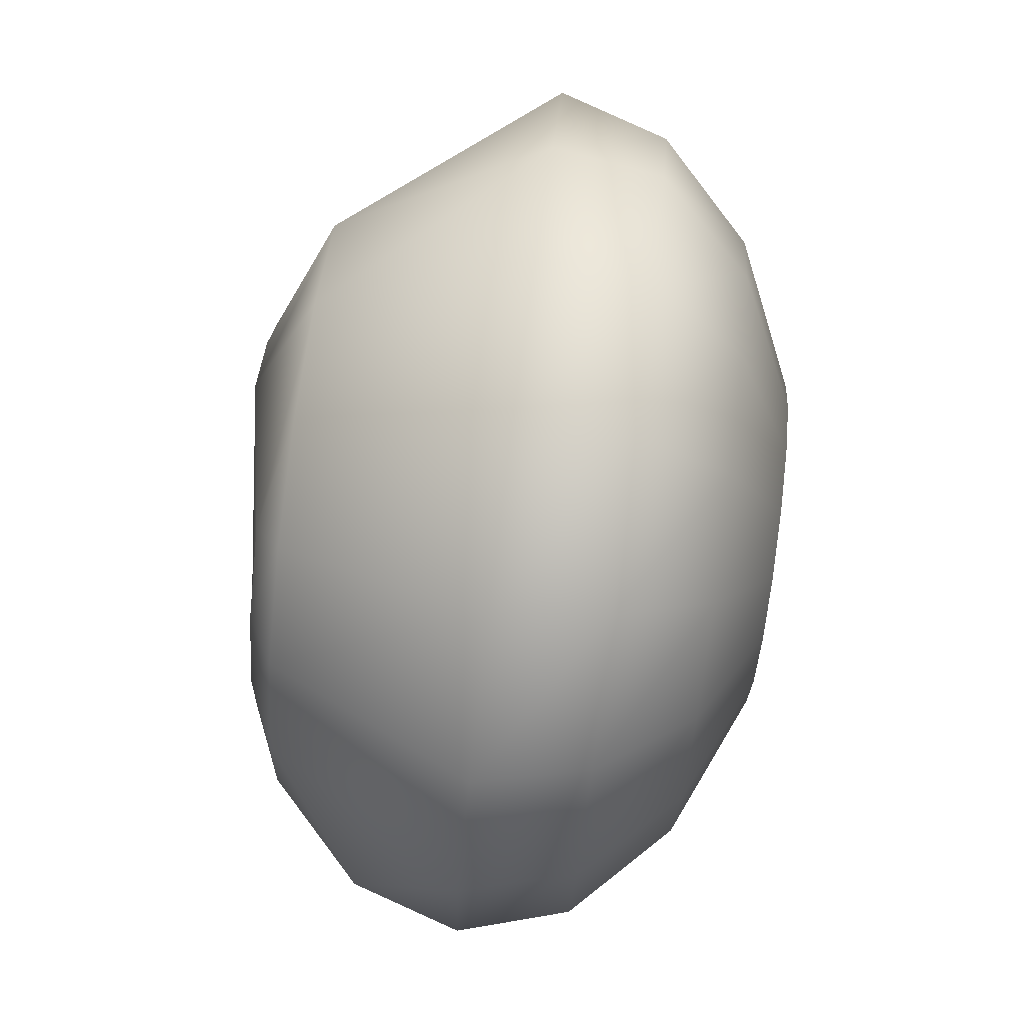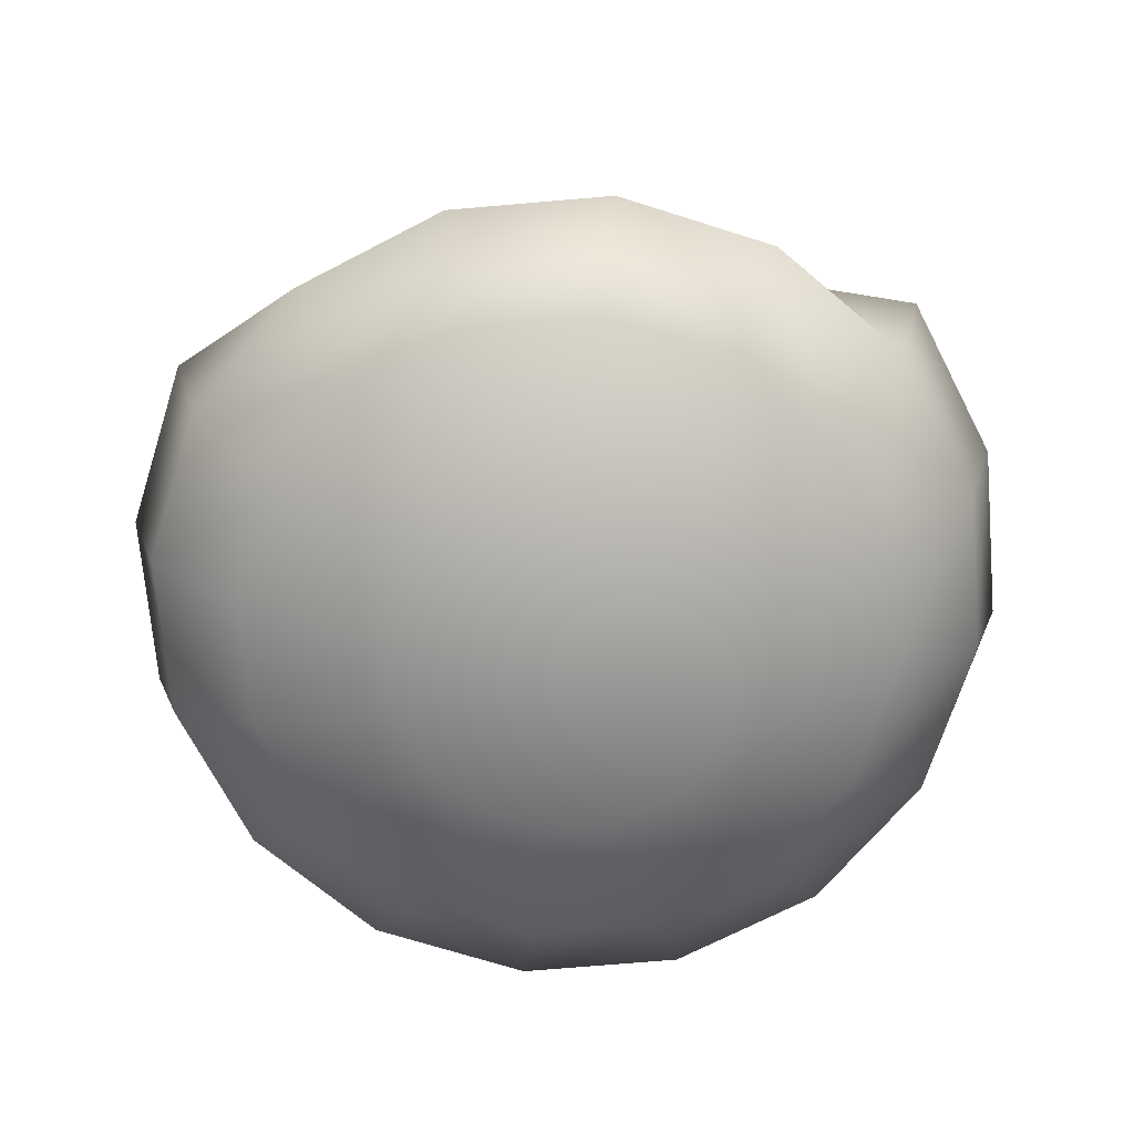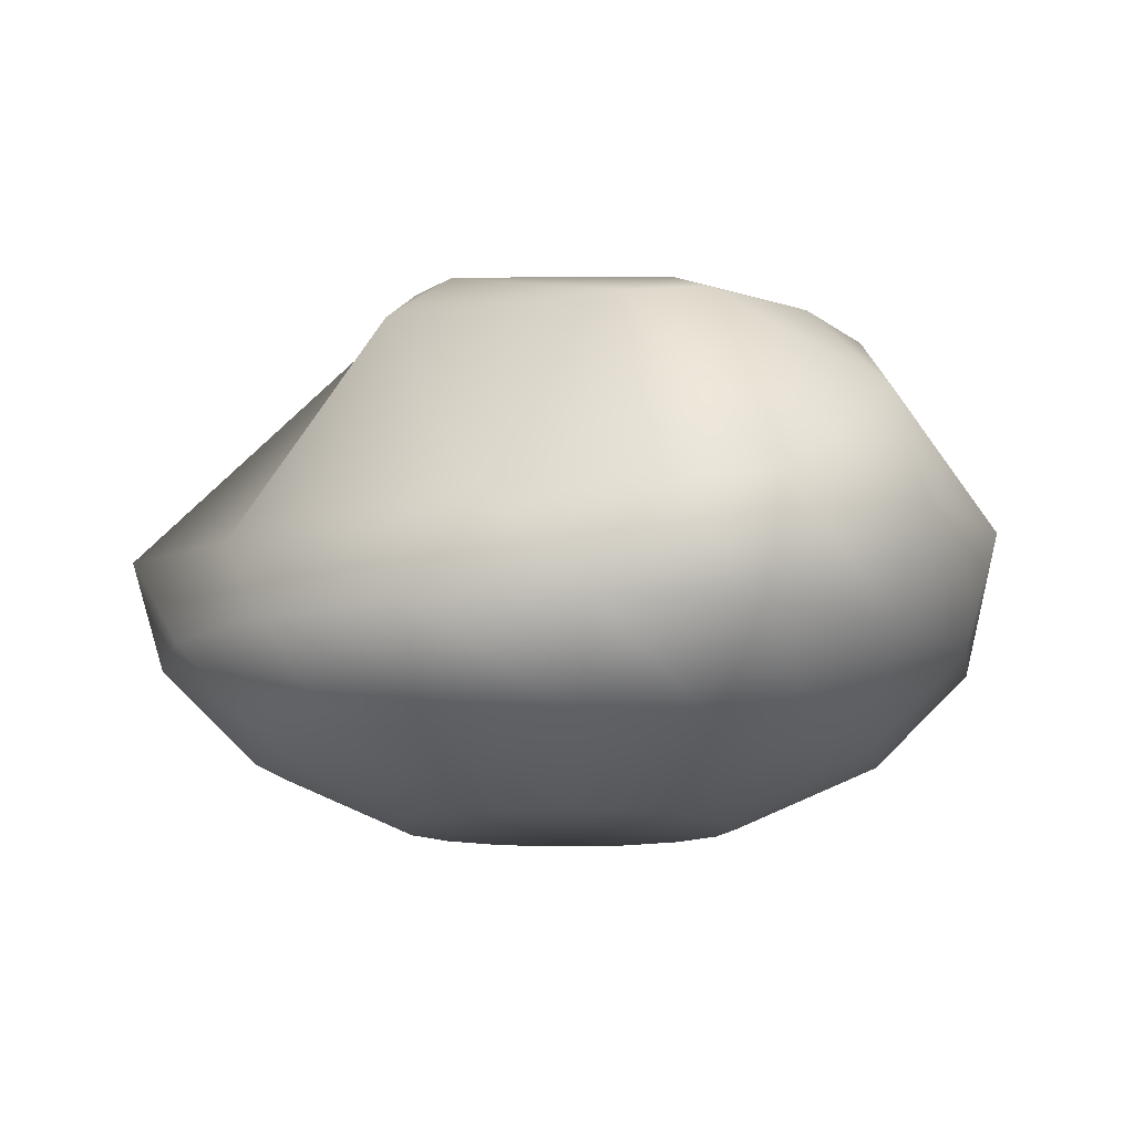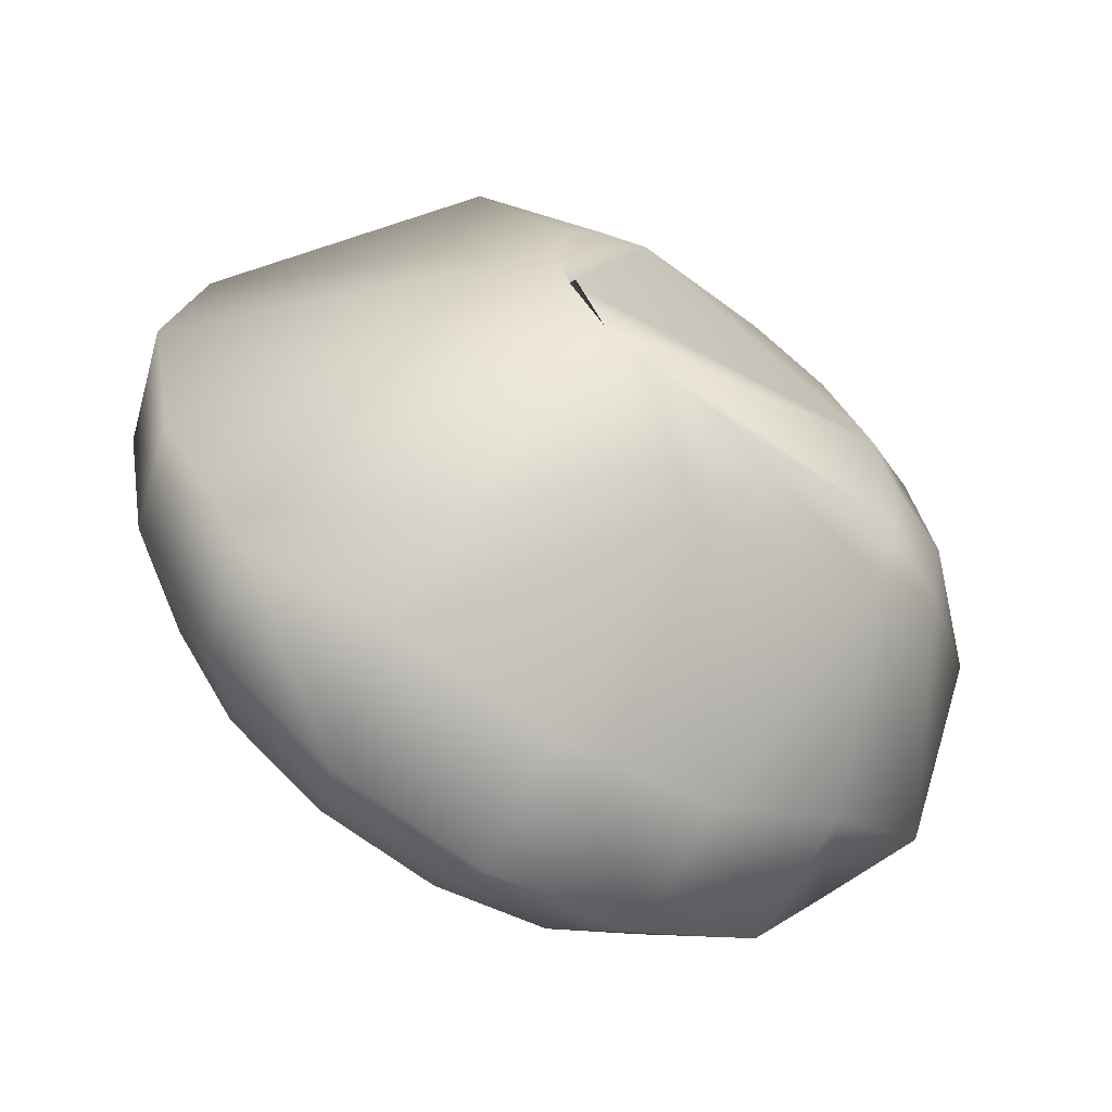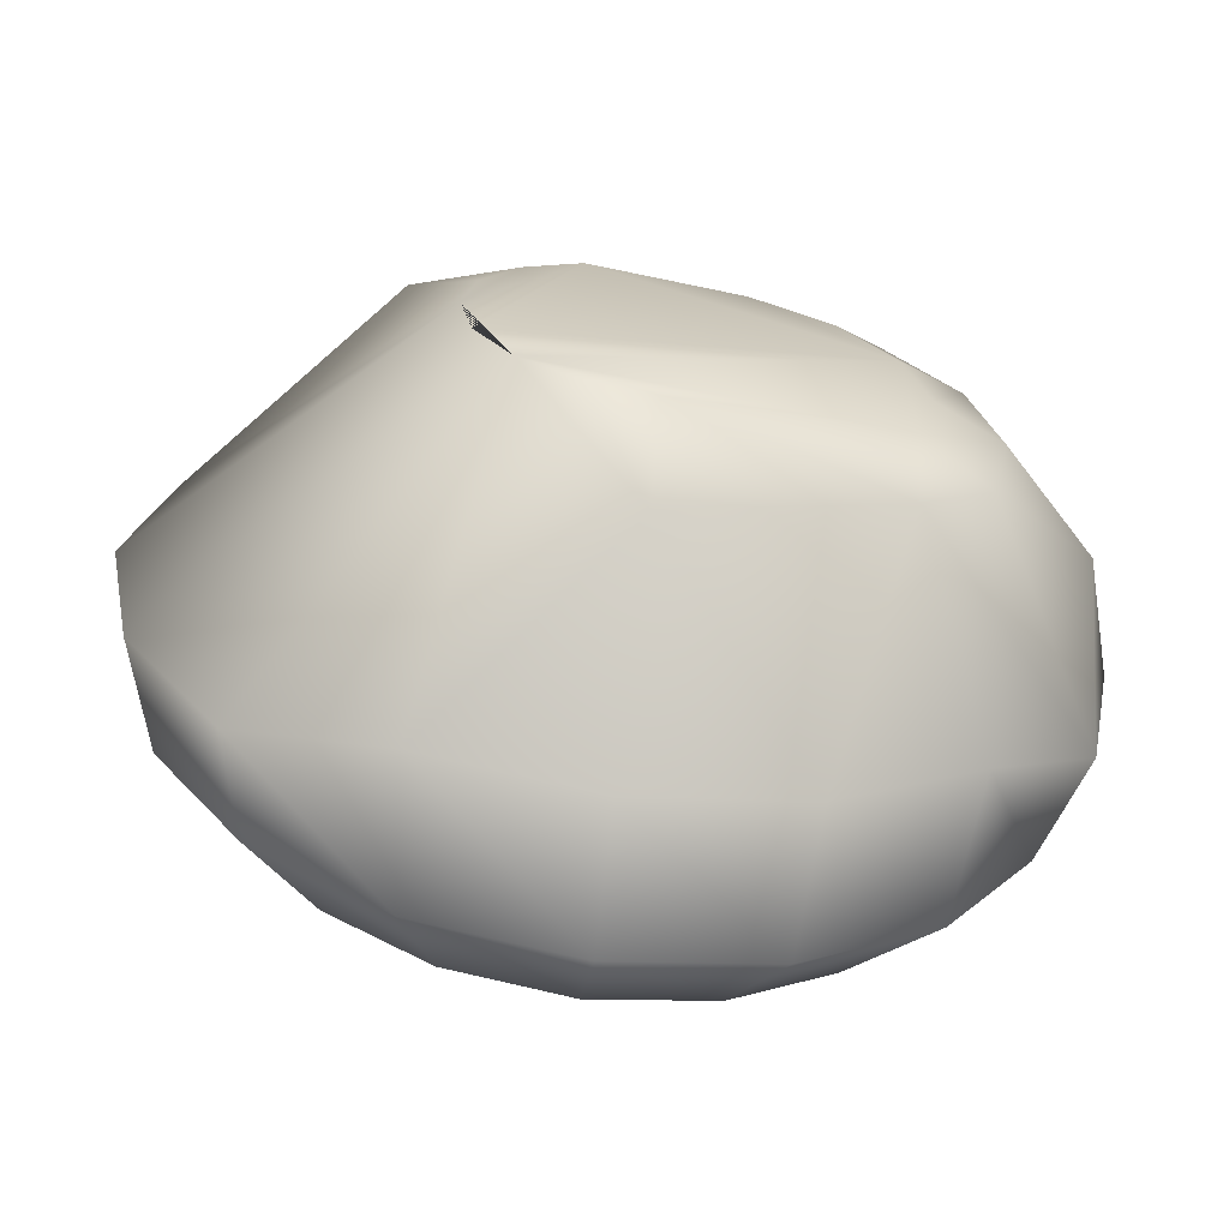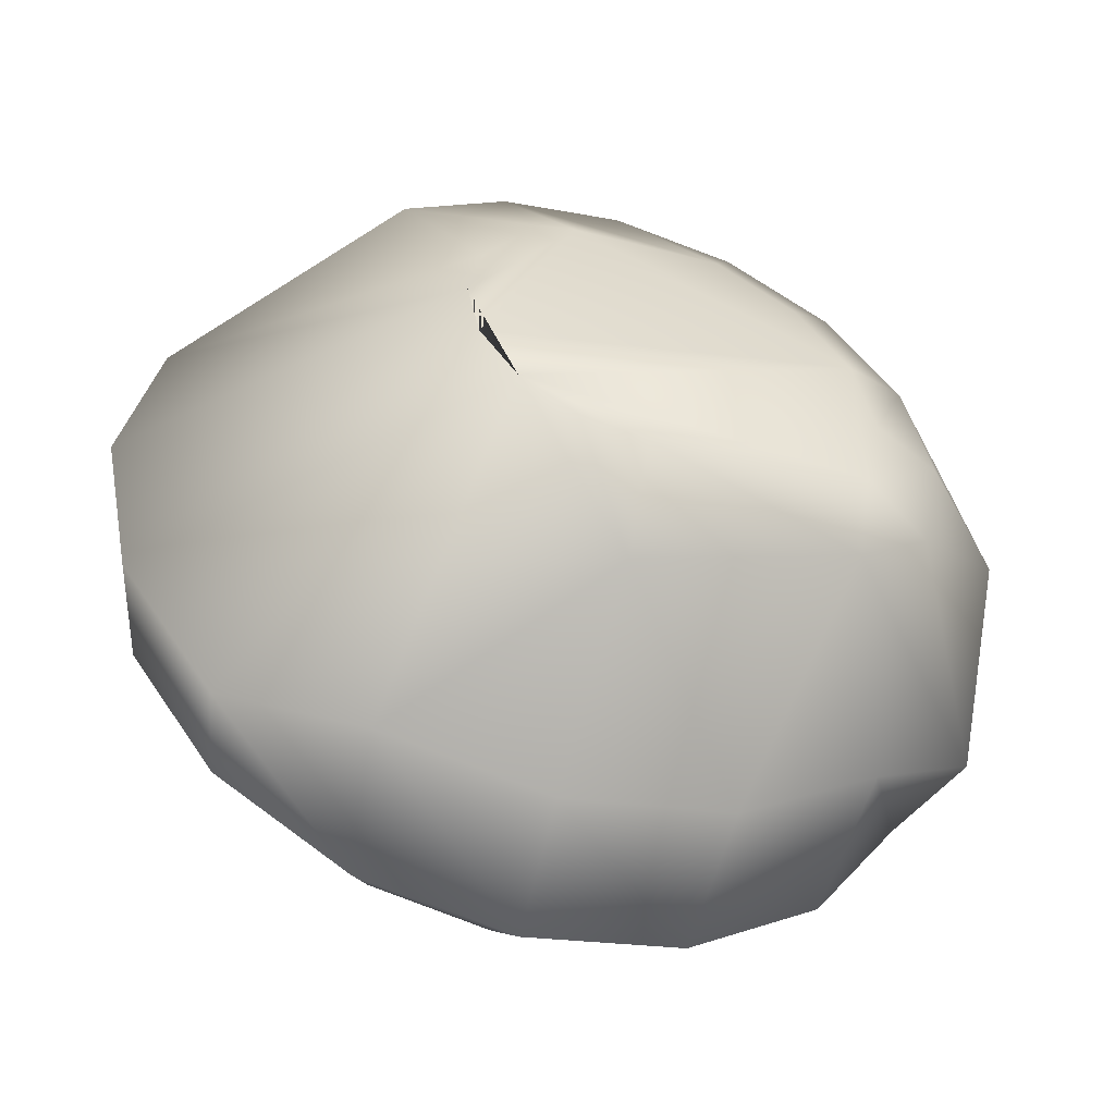
<metadata>
{"format":"obj","ext":"obj","renderer":"f3d","projection":"perspective","resolution":1024,"background":"white","views":[{"elev":78.6,"azim":-82.7,"up":"+Z"},{"elev":-70.3,"azim":-163.8,"up":"+Y"},{"elev":-12.4,"azim":-137.4,"up":"+Y"},{"elev":-62.8,"azim":147.6,"up":"+Z"},{"elev":-65.9,"azim":172.1,"up":"+Z"},{"elev":-52.6,"azim":162.7,"up":"+Z"}]}
</metadata>
<code>
o sphere1
v 0.3827 1.222 0
v 0.3536 1.222 0.1464
v 0.2706 1.222 0.2706
v 0.1464 1.222 0.3536
v -7.03e-17 1.222 -0.3827
v 0.1464 1.222 -0.3536
v 0.2706 1.222 -0.2706
v 0.3536 1.222 -0.1464
v 0.5 1.08 0.5
v 0.2706 1.08 0.6533
v 4.33e-17 1.08 0.7071
v -0.2706 1.08 0.6533
v -0.5 1.08 0.5
v -0.6533 1.08 0.2706
v -0.7071 1.08 8.659e-17
v -0.6533 1.08 -0.2706
v -0.5 1.08 -0.3786
v -1.299e-16 1.08 -0.5857
v -0.9239 0.8664 1.131e-16
v 1 0.6146 0
v 0.9239 0.6146 0.3827
v 0.7071 0.6146 0.6046
v 0.3827 0.6146 0.8214
v 6.123e-17 0.6146 0.8975
v -0.3827 0.6146 0.8214
v -0.7071 0.6146 0.6046
v -0.9239 0.6146 0.3827
v -1 0.6146 1.225e-16
v -0.9239 0.6146 -0.3827
v -0.7071 0.6146 -0.4859
v -0.3827 0.6146 -0.7027
v -1.837e-16 0.6146 -0.7788
v 0.3827 0.6146 -0.7027
v 0.7071 0.6146 -0.7071
v 0.9239 0.6146 -0.3827
v 0.9239 0.3628 0
v 0.8536 0.3628 0.3536
v 0.6533 0.3628 0.6533
v 0.3536 0.3628 0.8536
v 5.657e-17 0.3628 0.9239
v -0.3536 0.3628 0.8536
v -0.6533 0.3628 0.6533
v -0.8536 0.3628 0.3536
v -0.9239 0.3628 1.131e-16
v -0.8536 0.3628 -0.3536
v -0.6533 0.3628 -0.6533
v -0.3536 0.3628 -0.8536
v -1.697e-16 0.3628 -0.9239
v 0.3536 0.3628 -0.8536
v 0.6533 0.3628 -0.6533
v 0.8536 0.3628 -0.3536
v 0.7071 0.1493 0
v 0.6533 0.1493 0.2706
v 0.5 0.1493 0.5
v 0.2706 0.1493 0.6533
v 4.33e-17 0.1493 0.7071
v -0.2706 0.1493 0.6533
v -0.5 0.1493 0.5
v -0.6533 0.1493 0.2706
v -0.7071 0.1493 8.659e-17
v -0.6533 0.1493 -0.2706
v -0.5 0.1493 -0.5
v -0.2706 0.1493 -0.6533
v -1.299e-16 0.1493 -0.7071
v 0.2706 0.1493 -0.6533
v 0.5 0.1493 -0.5
v 0.6533 0.1493 -0.2706
v 0.3827 0.006659 0
v 0.3536 0.006659 0.1464
v 0.2706 0.006659 0.2706
v 0.1464 0.006659 0.3536
v 2.343e-17 0.006659 0.3827
v -0.1464 0.006659 0.3536
v -0.2706 0.006659 0.2706
v -0.3536 0.006659 0.1464
v -0.3827 0.006659 4.686e-17
v -0.3536 0.006659 -0.1464
v -0.2706 0.006659 -0.2706
v -0.1464 0.006659 -0.3536
v -7.03e-17 0.006659 -0.3827
v 0.1464 0.006659 -0.3536
v 0.2706 0.006659 -0.2706
v 0.3536 0.006659 -0.1464
v -0.2085 1.151 0.5034
v -0.3853 1.151 0.3853
v -0.5034 1.151 0.2085
v -0.5449 1.151 6.673e-17
v -0.5034 1.151 -0.2085
g sphere1_lettuce
f 1 4 3 2
f 1 7 8
f 2 9 21 1
f 3 9 2
f 4 10 9 3
f 5 7 6
f 6 18 5
f 7 5 88 86 8
f 7 34 33 18 6
f 8 4 1
f 8 86 4
f 10 4 84 11
f 10 23 22 9
f 11 24 23 10
f 11 84 12
f 12 25 24 11
f 12 84 85 13
f 13 26 25 12
f 13 85 86 14
f 14 27 26 13
f 14 86 87 15
f 15 19 14
f 15 87 88 16
f 16 19 15
f 16 29 19
f 16 88 17
f 17 30 29 16
f 18 31 17 5
f 20 1 21
f 20 36 51 35
f 21 9 22
f 21 37 36 20
f 22 38 37 21
f 23 39 38 22
f 24 40 39 23
f 25 41 40 24
f 26 42 41 25
f 27 14 19
f 27 19 28
f 27 43 42 26
f 28 19 29
f 28 44 43 27
f 29 45 44 28
f 30 17 31
f 30 46 45 29
f 31 18 32
f 31 47 46 30
f 32 18 33
f 32 48 47 31
f 33 49 48 32
f 34 7 35
f 34 50 49 33
f 35 7 1 20
f 35 51 50 34
f 36 52 67 51
f 37 53 52 36
f 38 54 53 37
f 39 55 54 38
f 40 56 55 39
f 41 57 56 40
f 42 58 57 41
f 43 59 58 42
f 44 60 59 43
f 45 61 60 44
f 46 62 61 45
f 47 63 62 46
f 48 64 63 47
f 49 65 64 48
f 50 66 65 49
f 51 67 66 50
f 52 68 83 67
f 53 69 68 52
f 54 70 69 53
f 55 71 70 54
f 56 72 71 55
f 57 73 72 56
f 58 74 73 57
f 59 75 74 58
f 60 76 75 59
f 61 77 76 60
f 62 78 77 61
f 63 79 78 62
f 64 80 79 63
f 65 81 80 64
f 66 82 81 65
f 67 83 82 66
f 69 70 71 72 73 74 75 76 77 78 79 80 81 82 83 68
f 84 4 86 85
f 86 88 87
f 88 5 17

</code>
